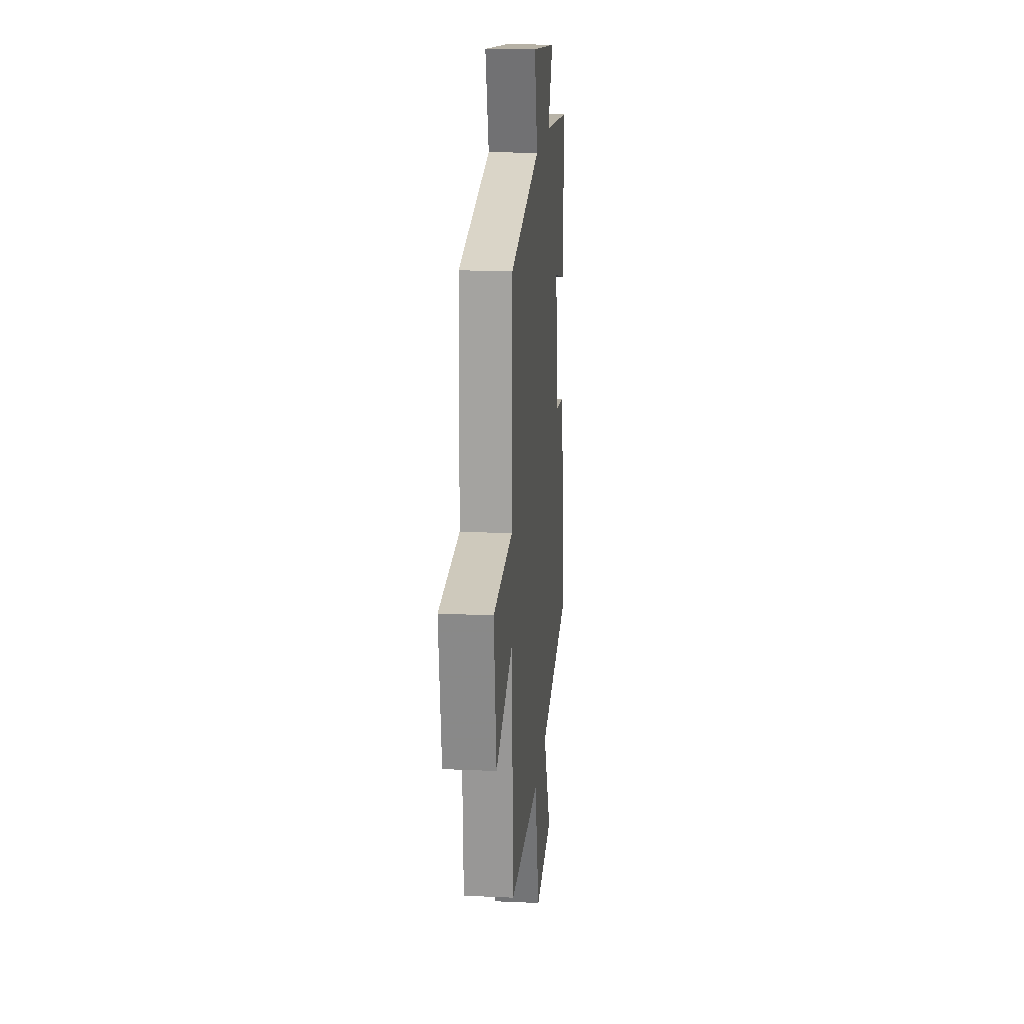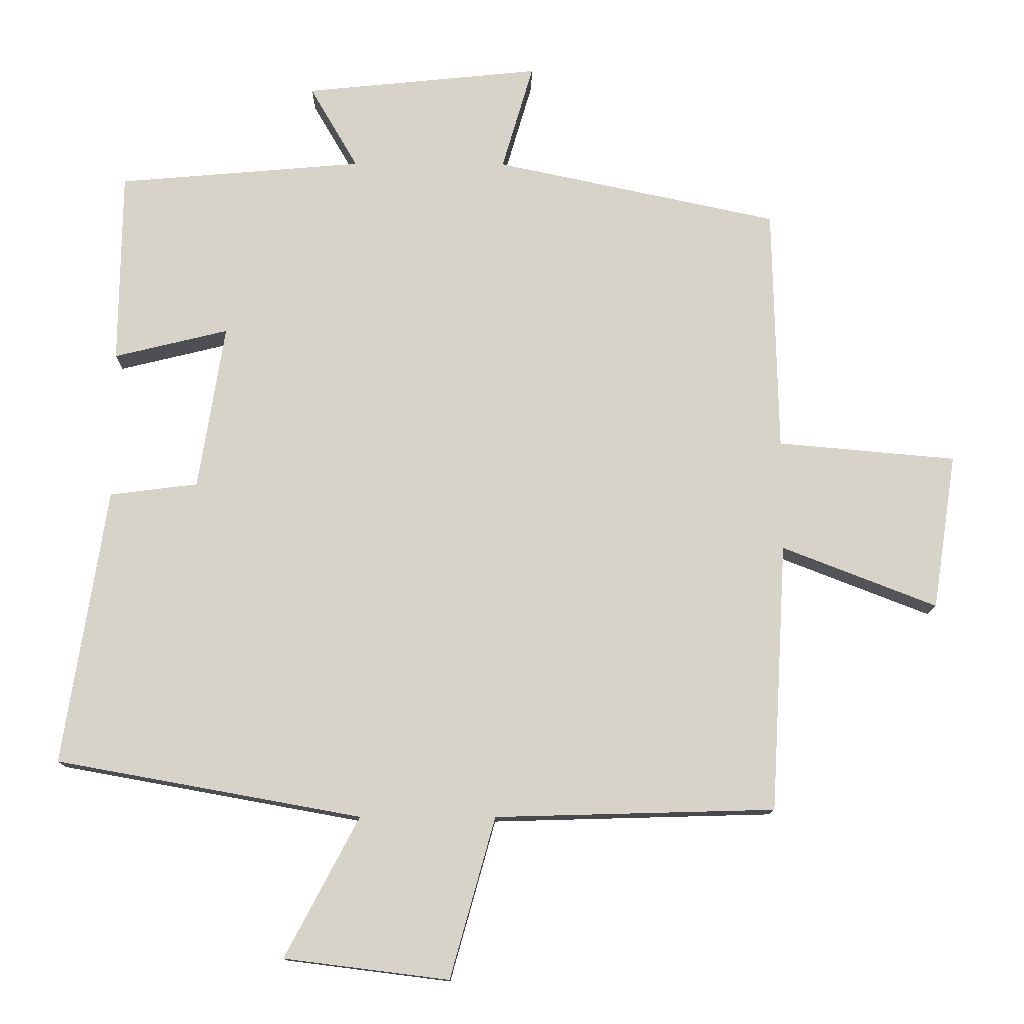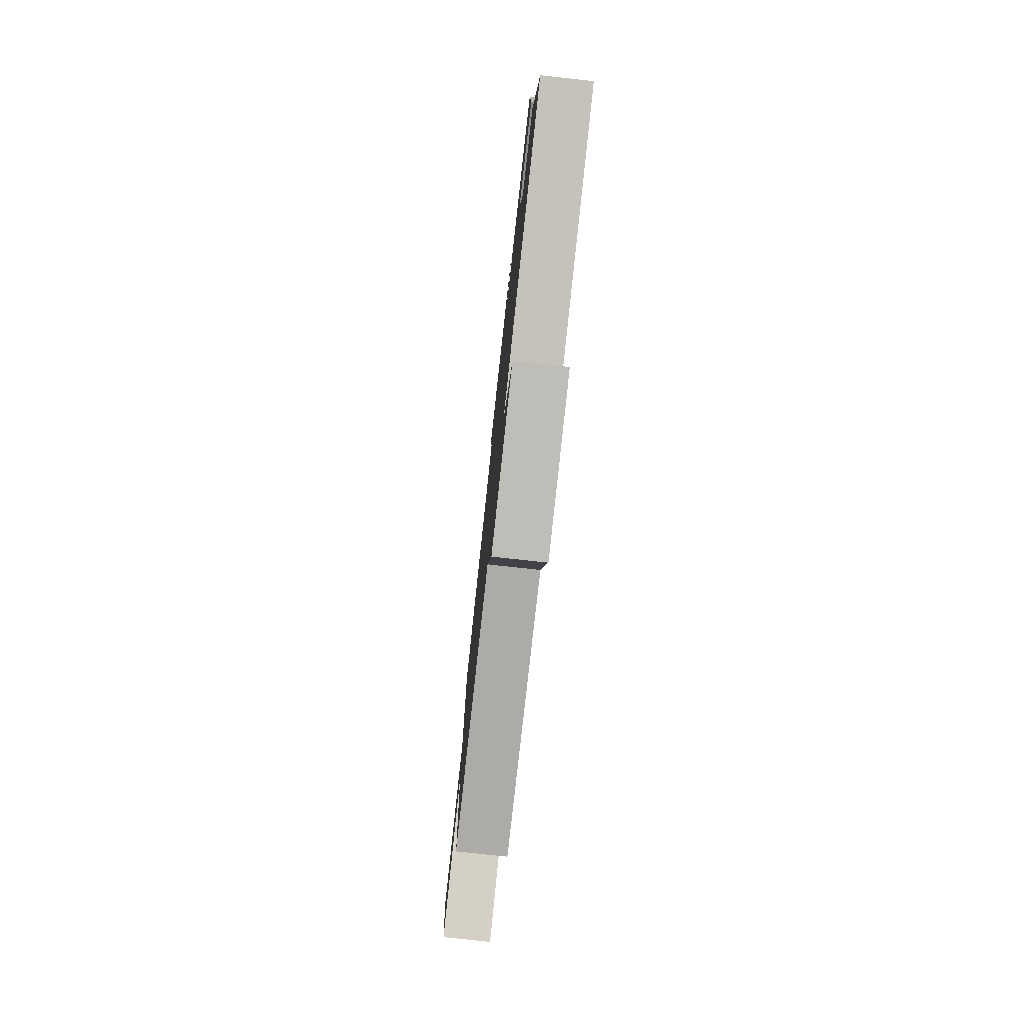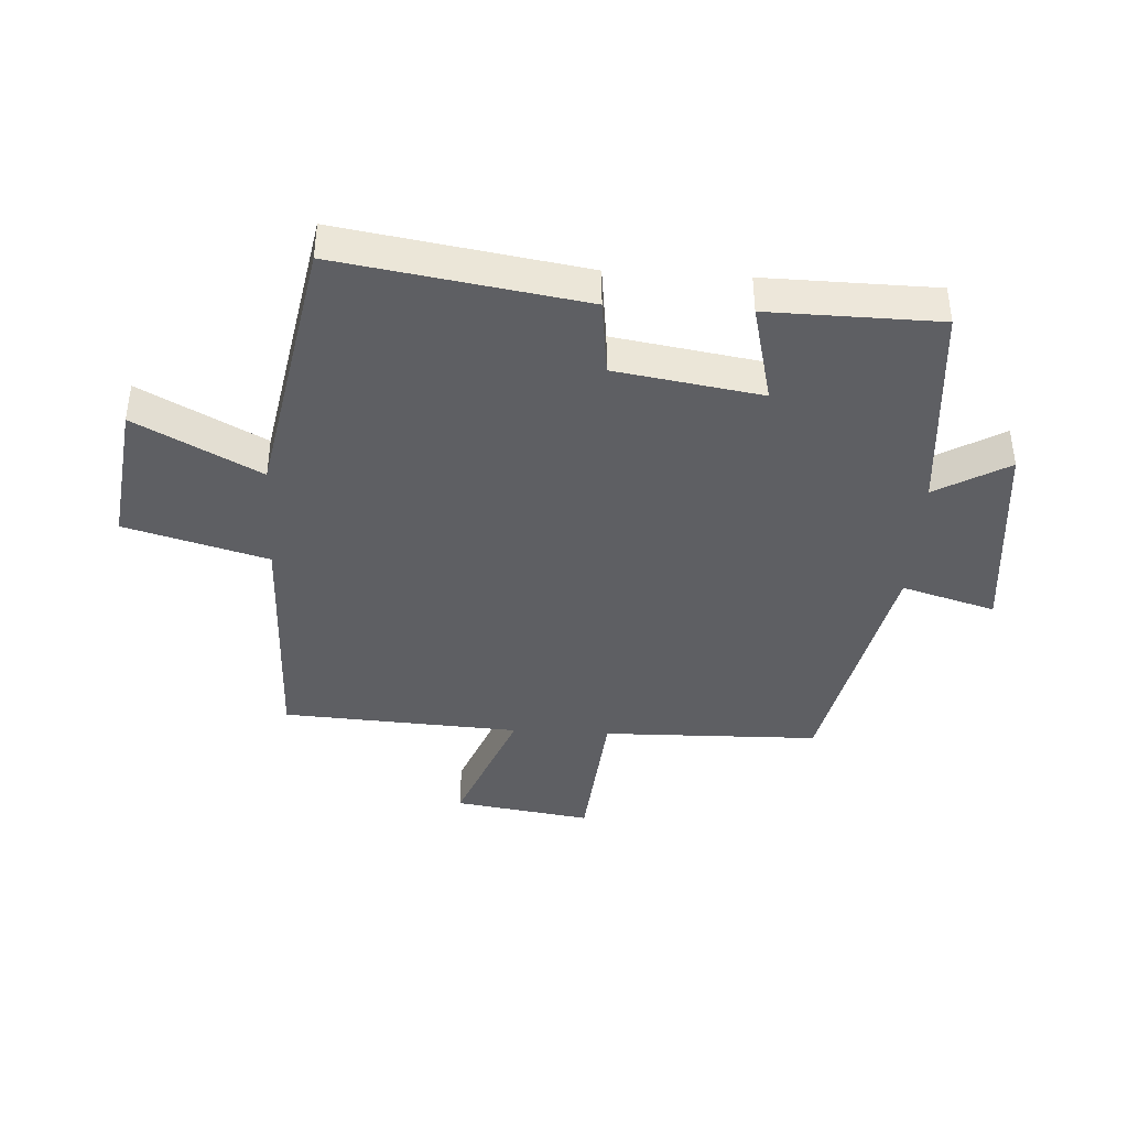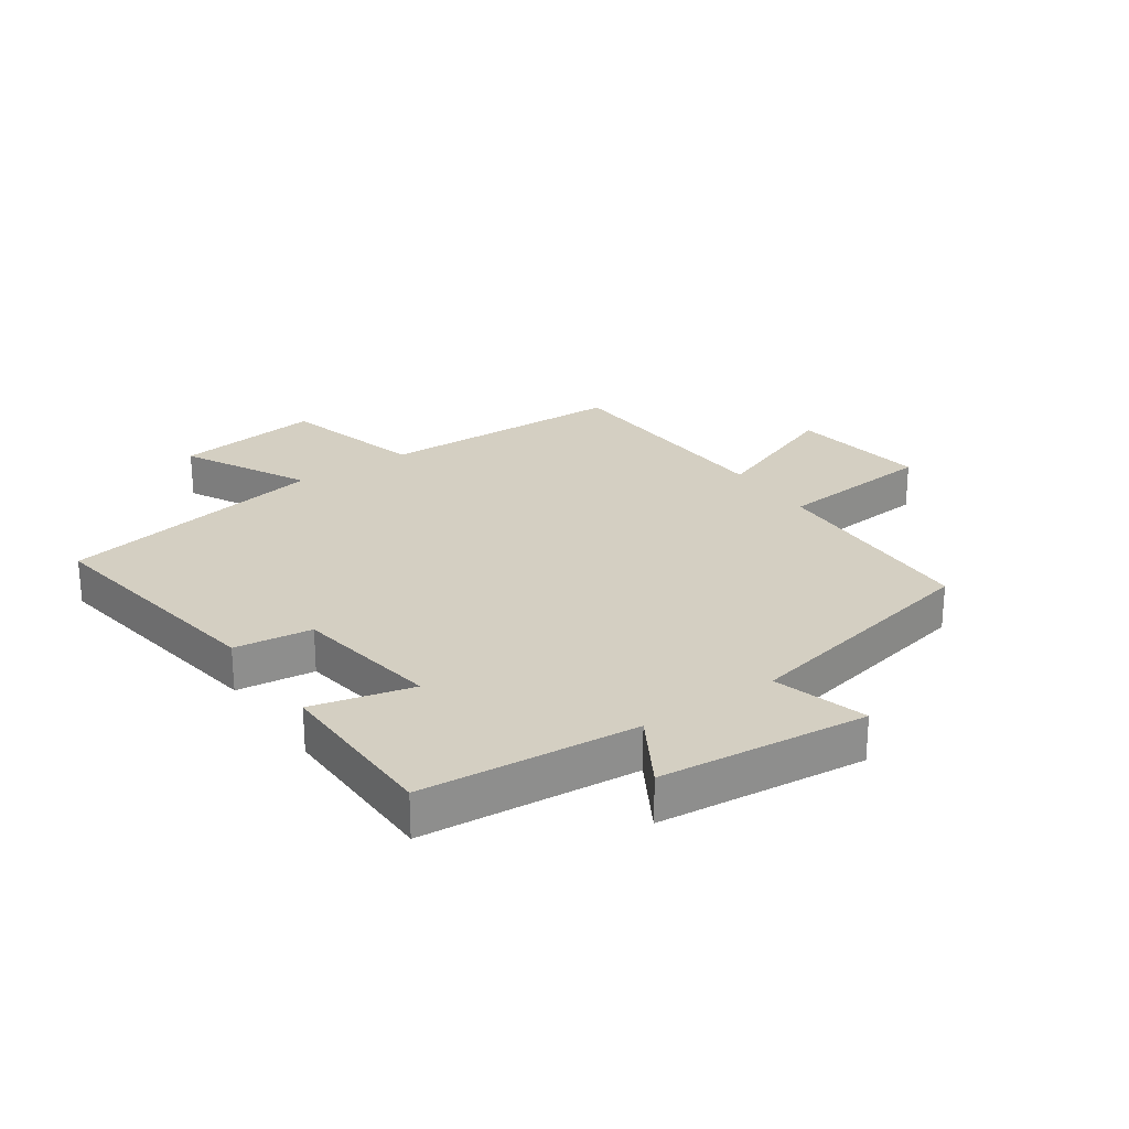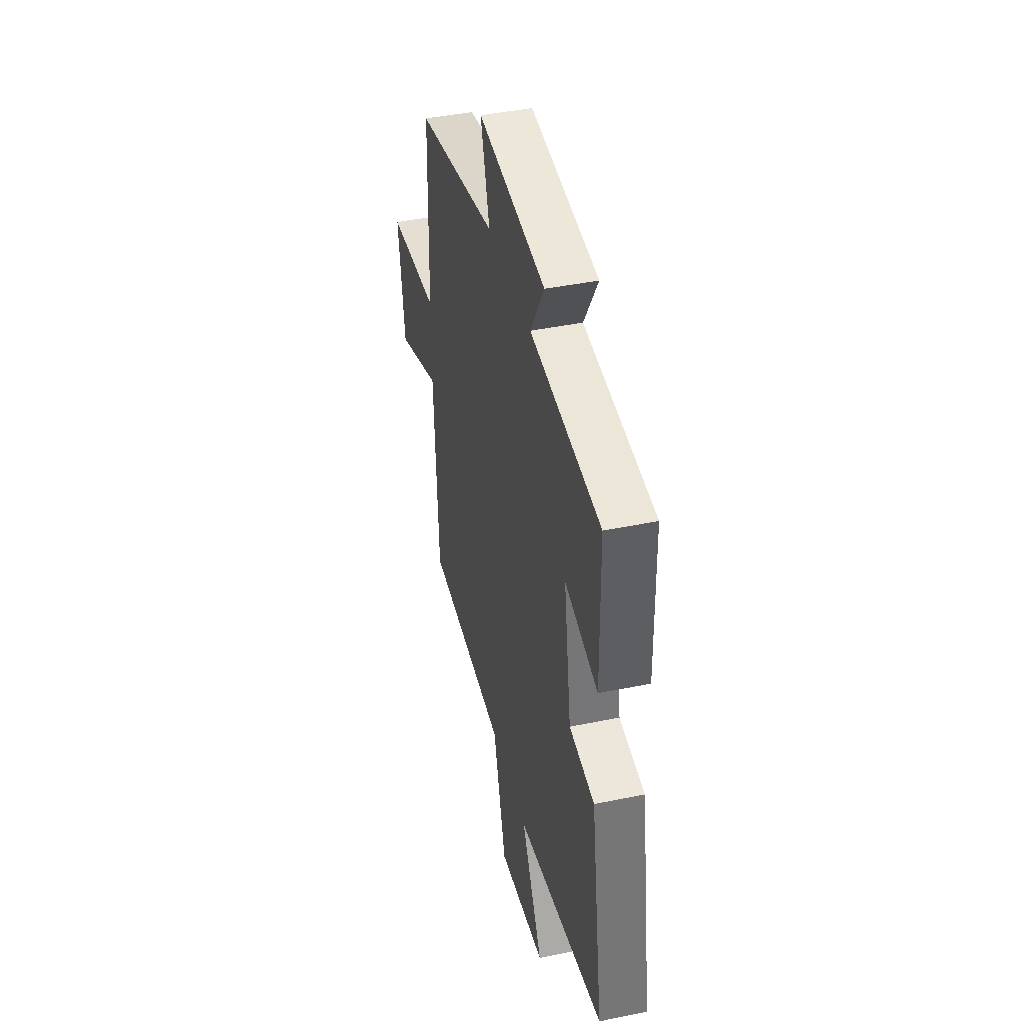
<metadata>
{"format":"obj","ext":"obj","renderer":"f3d","projection":"perspective","resolution":1024,"background":"white","views":[{"elev":17.6,"azim":95.0,"up":"+Z"},{"elev":-12.5,"azim":-0.6,"up":"+Z"},{"elev":-77.9,"azim":-96.2,"up":"+Z"},{"elev":-40.5,"azim":-93.4,"up":"+Y"},{"elev":25.6,"azim":-34.5,"up":"+Y"},{"elev":42.7,"azim":-103.8,"up":"+Z"}]}
</metadata>
<code>
v 0.478 0.07 -0.489
v 0.073 0.07 -0.5
v 0.008 0.07 -0.732
v -0.23 0.07 -0.702
v -0.123 0.07 -0.5
v -0.563 0.07 -0.42
v -0.5 0.07 -0.022
v -0.373 0.07 -0.006
v -0.335 0.07 0.232
v -0.5 0.07 0.192
v -0.496 0.07 0.47
v -0.143 0.07 0.5
v -0.212 0.07 0.619
v 0.128 0.07 0.653
v 0.083 0.07 0.5
v 0.492 0.07 0.413
v 0.5 0.07 0.059
v 0.758 0.07 0.036
v 0.724 0.07 -0.188
v 0.5 0.07 -0.101
v 0.478 0 -0.489
v 0.073 0 -0.5
v 0.008 0 -0.732
v -0.23 0 -0.702
v -0.123 0 -0.5
v -0.563 0 -0.42
v -0.5 0 -0.022
v -0.373 0 -0.006
v -0.335 0 0.232
v -0.5 0 0.192
v -0.496 0 0.47
v -0.143 0 0.5
v -0.212 0 0.619
v 0.128 0 0.653
v 0.083 0 0.5
v 0.492 0 0.413
v 0.5 0 0.059
v 0.758 0 0.036
v 0.724 0 -0.188
v 0.5 0 -0.101
f 17 18 19 20
f 15 16 17 20
f 15 20 1 2
f 12 13 14 15
f 9 10 11 12
f 8 9 12 15
f 5 6 7 8
f 5 8 15 2
f 2 3 4 5
f 40 39 38 37
f 40 37 36 35
f 22 21 40 35
f 35 34 33 32
f 32 31 30 29
f 35 32 29 28
f 28 27 26 25
f 22 35 28 25
f 25 24 23 22
f 1 21 22 2
f 2 22 23 3
f 3 23 24 4
f 4 24 25 5
f 5 25 26 6
f 6 26 27 7
f 7 27 28 8
f 8 28 29 9
f 9 29 30 10
f 10 30 31 11
f 11 31 32 12
f 12 32 33 13
f 13 33 34 14
f 14 34 35 15
f 15 35 36 16
f 16 36 37 17
f 17 37 38 18
f 18 38 39 19
f 19 39 40 20
f 20 40 21 1

</code>
